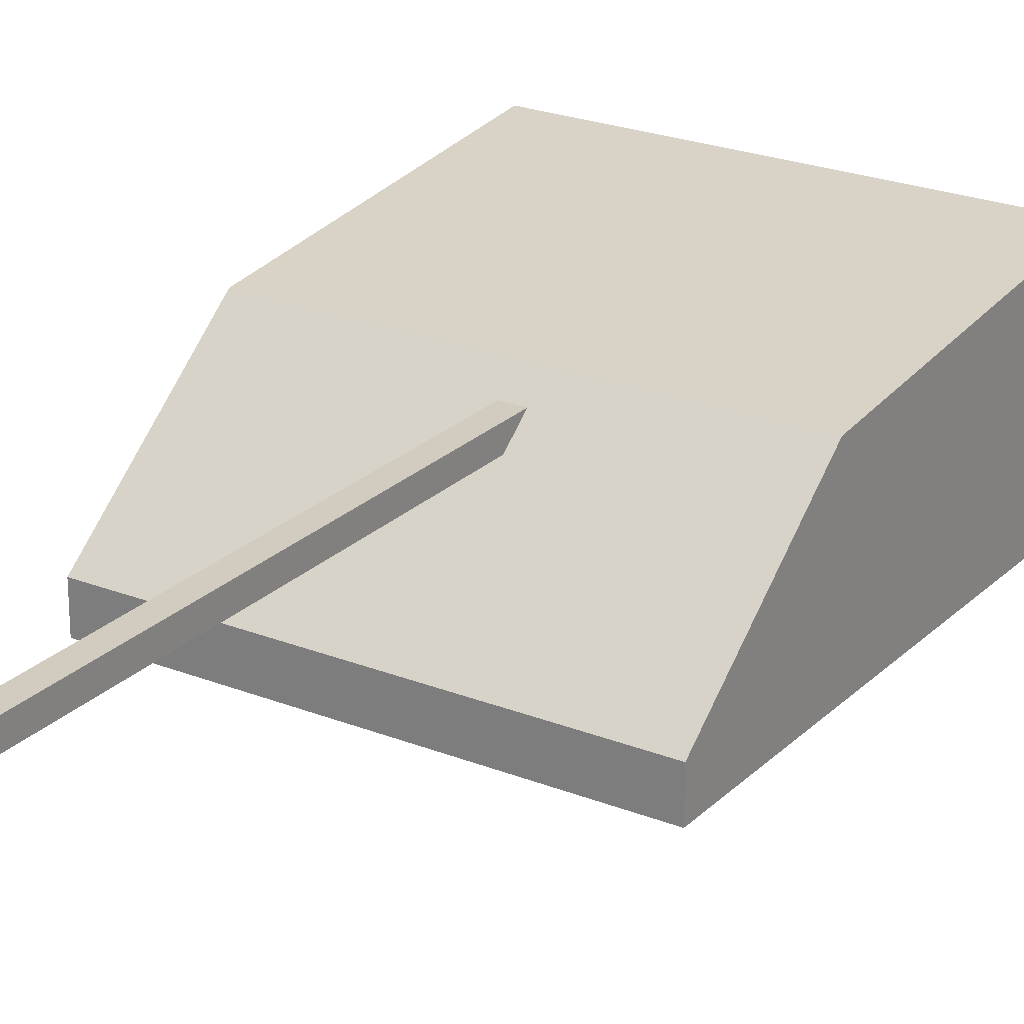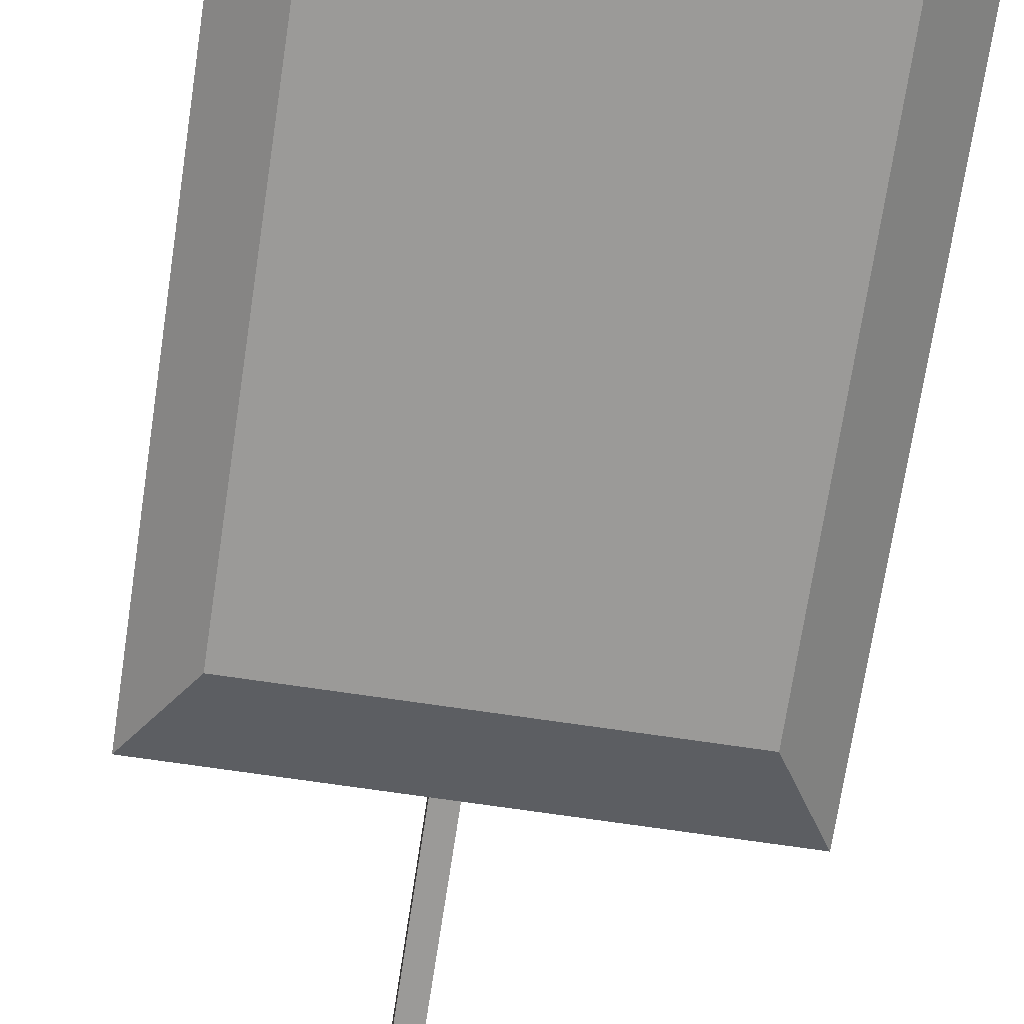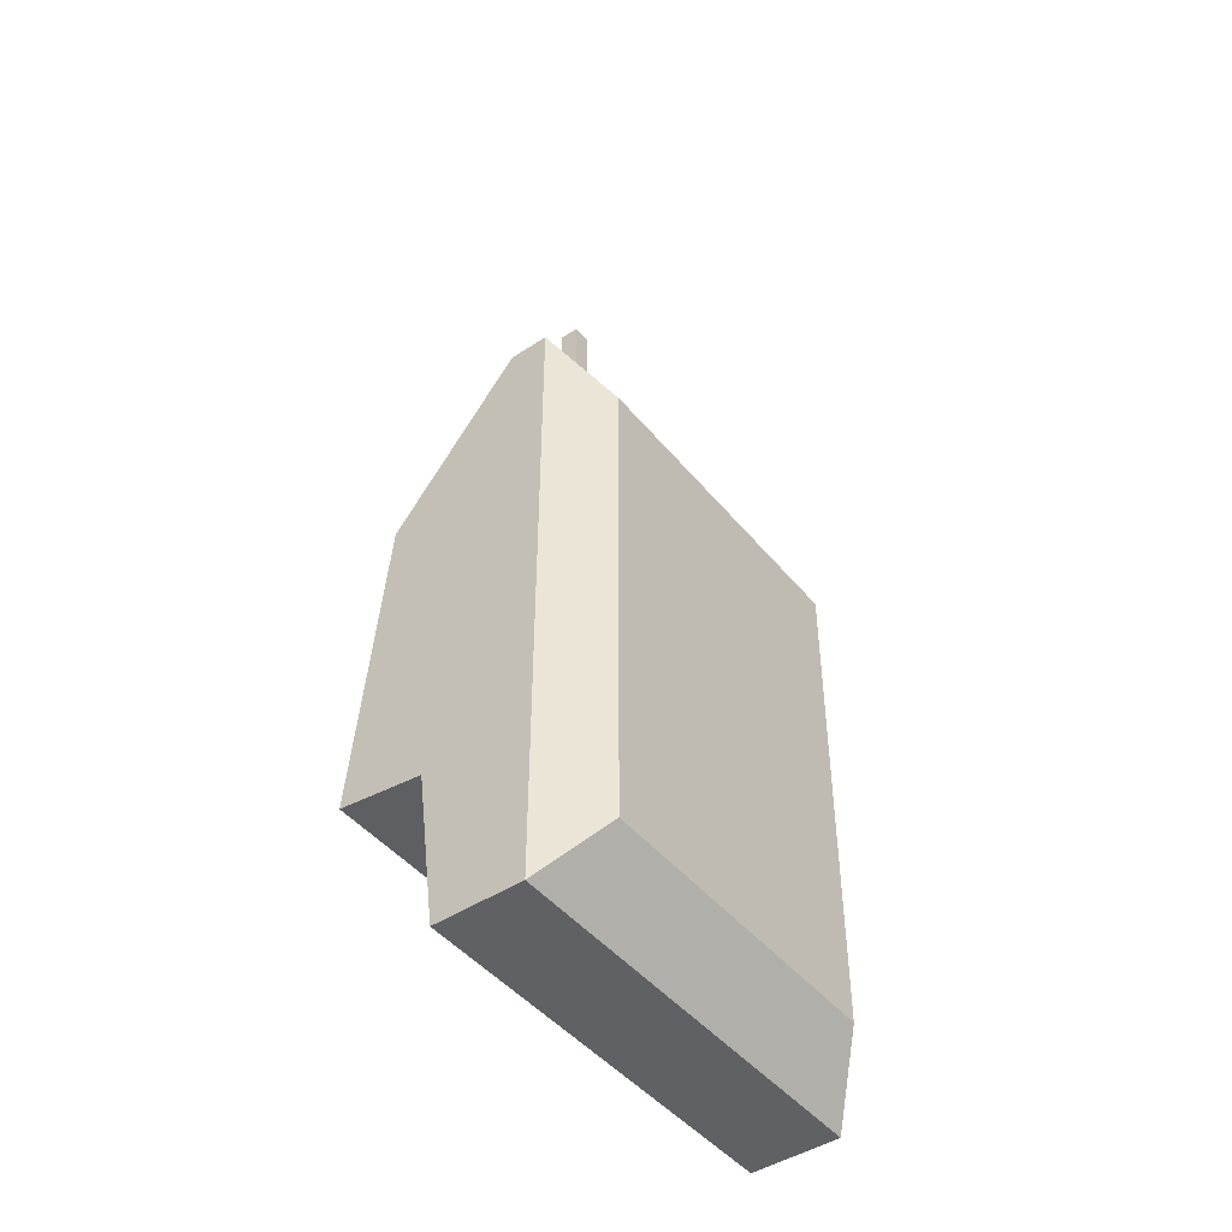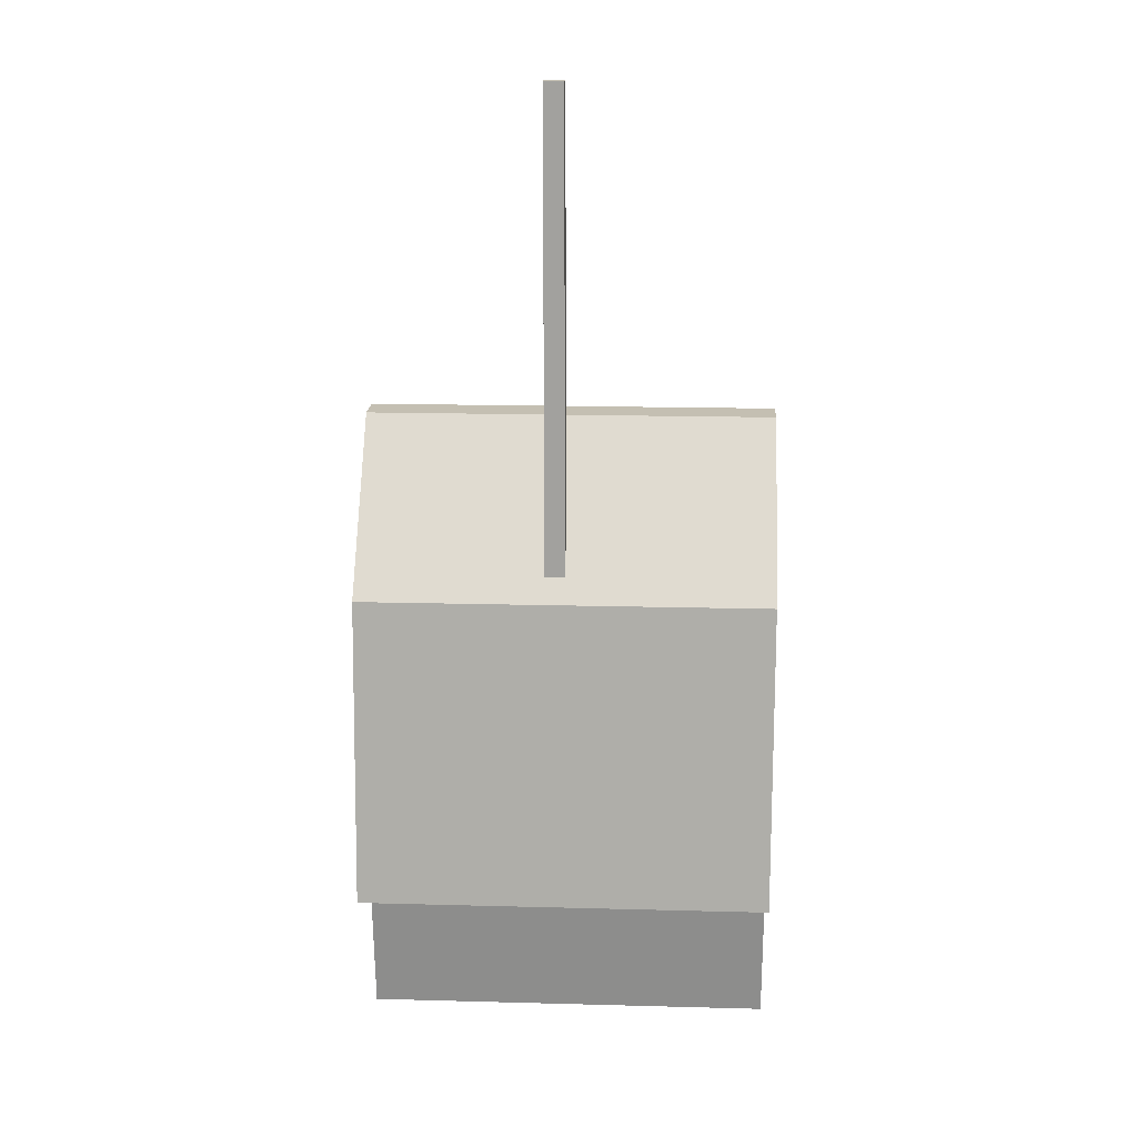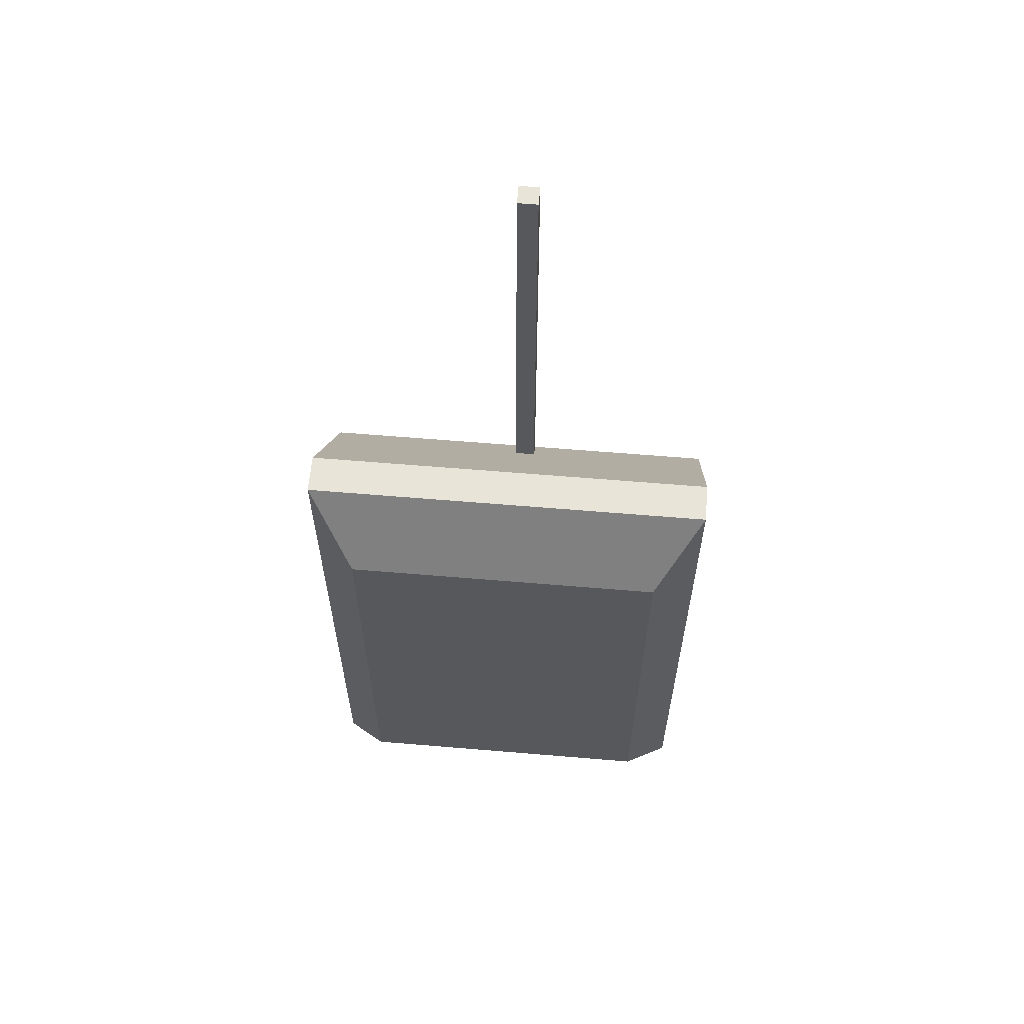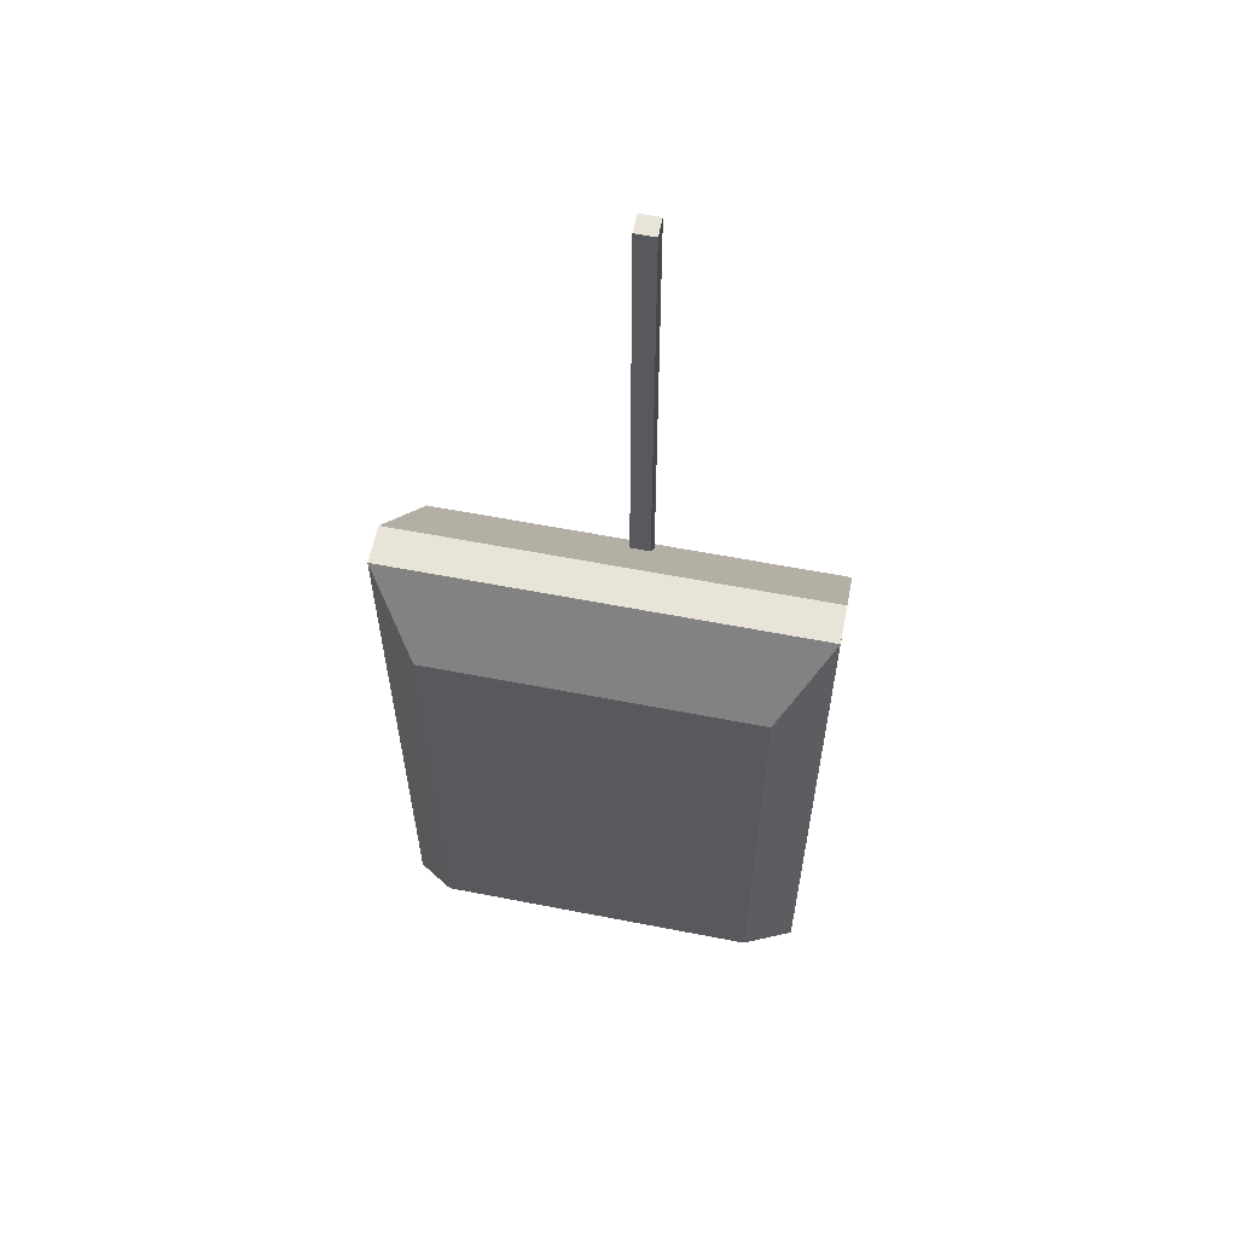
<metadata>
{"format":"obj","ext":"obj","renderer":"f3d","projection":"perspective","resolution":1024,"background":"white","views":[{"elev":24.0,"azim":33.3,"up":"+Y"},{"elev":-69.3,"azim":171.5,"up":"+Y"},{"elev":-45.9,"azim":-53.1,"up":"+Z"},{"elev":17.6,"azim":-177.0,"up":"+Z"},{"elev":61.4,"azim":4.9,"up":"+Z"},{"elev":59.8,"azim":11.3,"up":"+Z"}]}
</metadata>
<code>
o Cube.001
v -0.000242 0.2114 0.6414
v -0.000242 0.2306 0.6414
v -0.000242 0.2114 0.06746
v -0.000242 0.2306 0.06746
v 0.019 0.2114 0.6414
v 0.019 0.2306 0.6414
v 0.019 0.2114 0.06746
v 0.019 0.2306 0.06746
v -0.1547 0.03994 0.2401
v -0.2 0.1248 0.3162
v -0.1547 0.03994 -0.2376
v -0.2 0.173 -0.3013
v 0.1547 0.03994 0.2401
v 0.2 0.1248 0.3162
v 0.1547 0.03994 -0.2376
v 0.2 0.173 -0.3013
v -0.2 0.248 0.1619
v -0.2 0.2778 -0.1373
v -0.2 0.1936 -0.1469
v -0.1547 0.03994 -0.1182
v -0.1547 0.03994 0.003649
v -0.1547 0.03994 0.1207
v 0.2 0.1936 -0.1469
v 0.2 0.2778 -0.1373
v 0.2 0.248 0.1619
v 0.1547 0.03994 0.1207
v 0.1547 0.03994 0.003649
v 0.1547 0.03994 -0.1182
v -0.2 0.08721 0.3162
v -0.2 0.08721 -0.3013
v 0.2 0.08721 -0.3013
v 0.2 0.08721 0.3162
v 0.2 0.08721 -0.1469
v 0.2 0.08721 0.005504
v 0.2 0.08721 0.1619
v -0.2 0.08721 0.1619
v -0.2 0.08721 0.005504
v -0.2 0.08721 -0.1469
v -0.2 0.2629 0.01229
v 0.2 0.2629 0.01229
f 4 1 2
f 8 3 4
f 6 7 8
f 2 5 6
f 3 5 1
f 8 2 6
f 38 11 20
f 30 15 11
f 35 13 26
f 32 9 13
f 11 28 20
f 16 19 23
f 25 10 14
f 24 39 40
f 23 18 24
f 22 13 9
f 40 34 23
f 20 27 21
f 33 15 31
f 34 28 33
f 21 26 22
f 36 9 29
f 34 26 27
f 37 20 21
f 10 36 29
f 25 34 40
f 16 33 31
f 10 32 14
f 14 35 25
f 16 30 12
f 12 38 19
f 19 38 37
f 17 37 36
f 40 17 25
f 37 22 36
f 4 3 1
f 8 7 3
f 6 5 7
f 2 1 5
f 3 7 5
f 8 4 2
f 38 30 11
f 30 31 15
f 35 32 13
f 32 29 9
f 11 15 28
f 16 12 19
f 25 17 10
f 24 18 39
f 23 19 18
f 22 26 13
f 33 23 34
f 24 40 23
f 20 28 27
f 33 28 15
f 34 27 28
f 21 27 26
f 36 22 9
f 34 35 26
f 37 38 20
f 10 17 36
f 25 35 34
f 16 23 33
f 10 29 32
f 14 32 35
f 16 31 30
f 12 30 38
f 37 39 19
f 18 19 39
f 17 39 37
f 40 39 17
f 37 21 22

</code>
